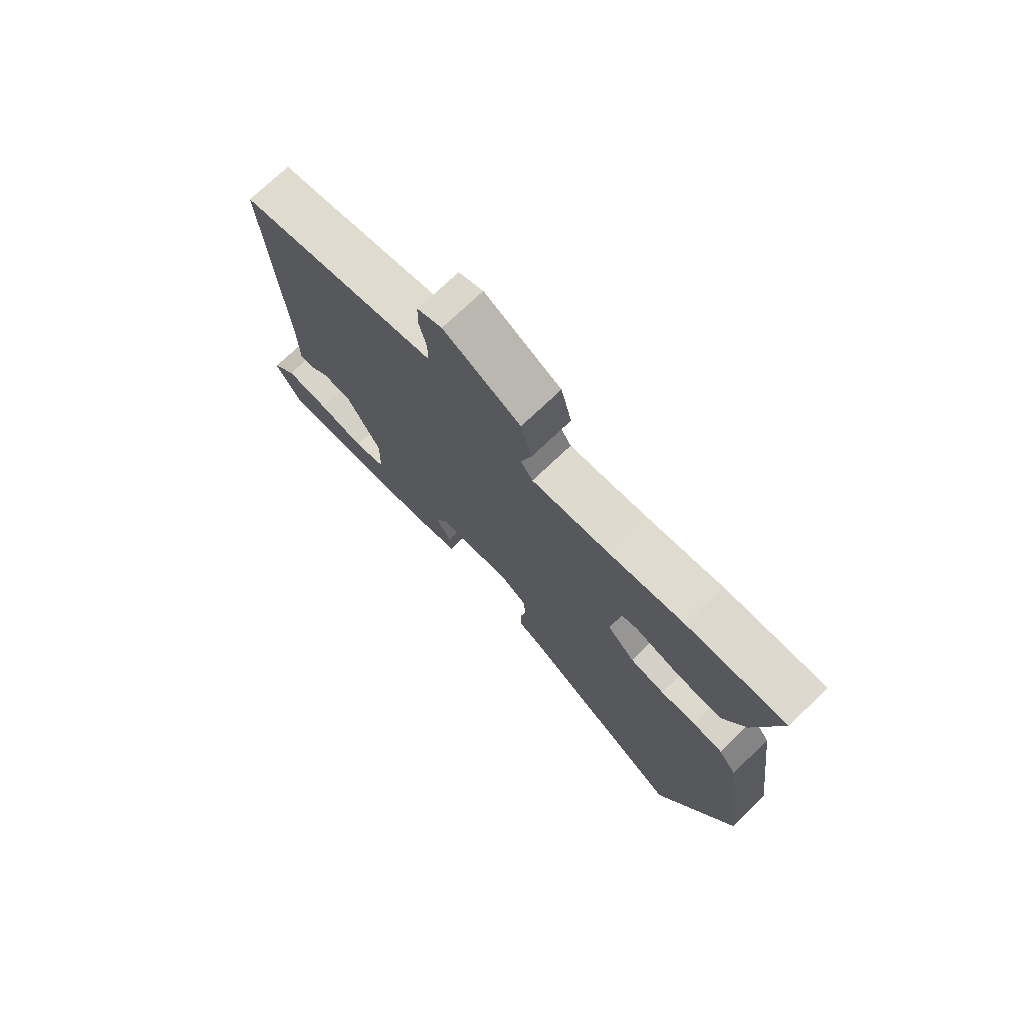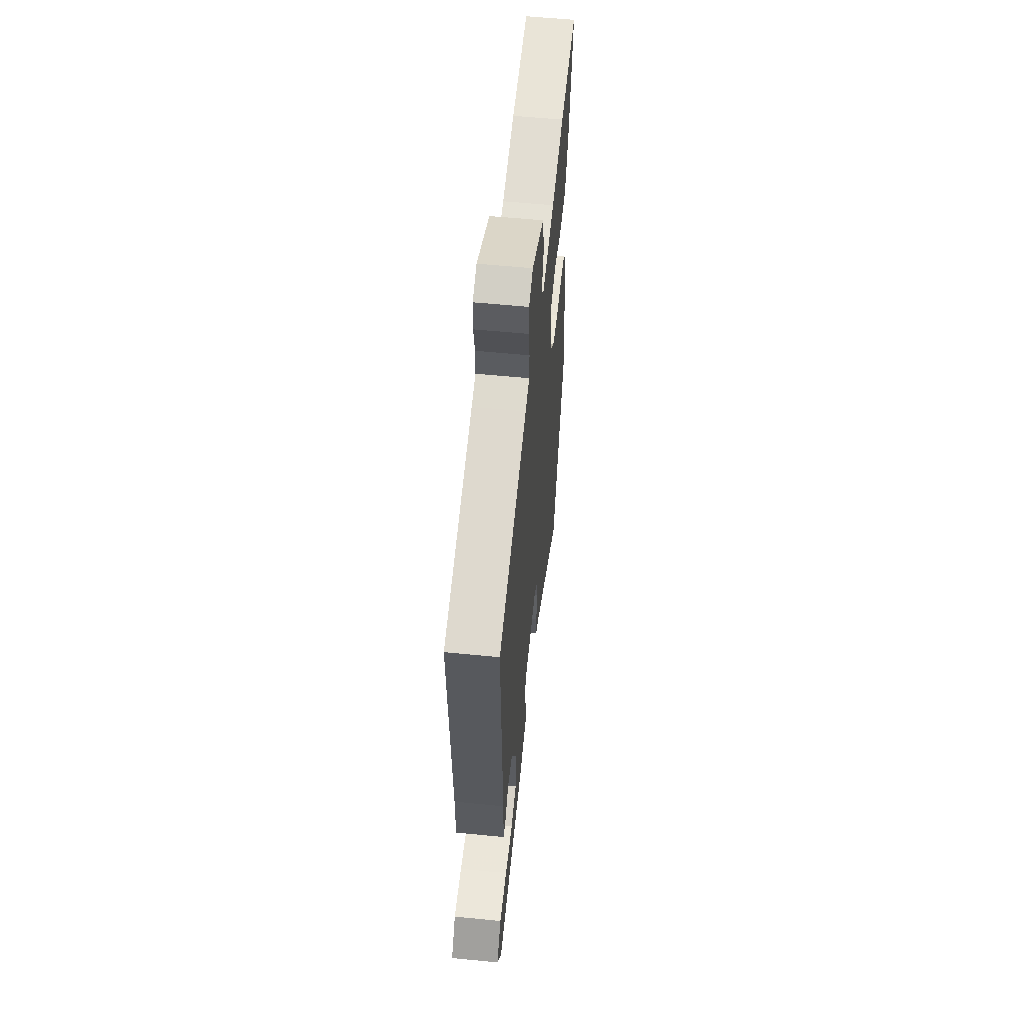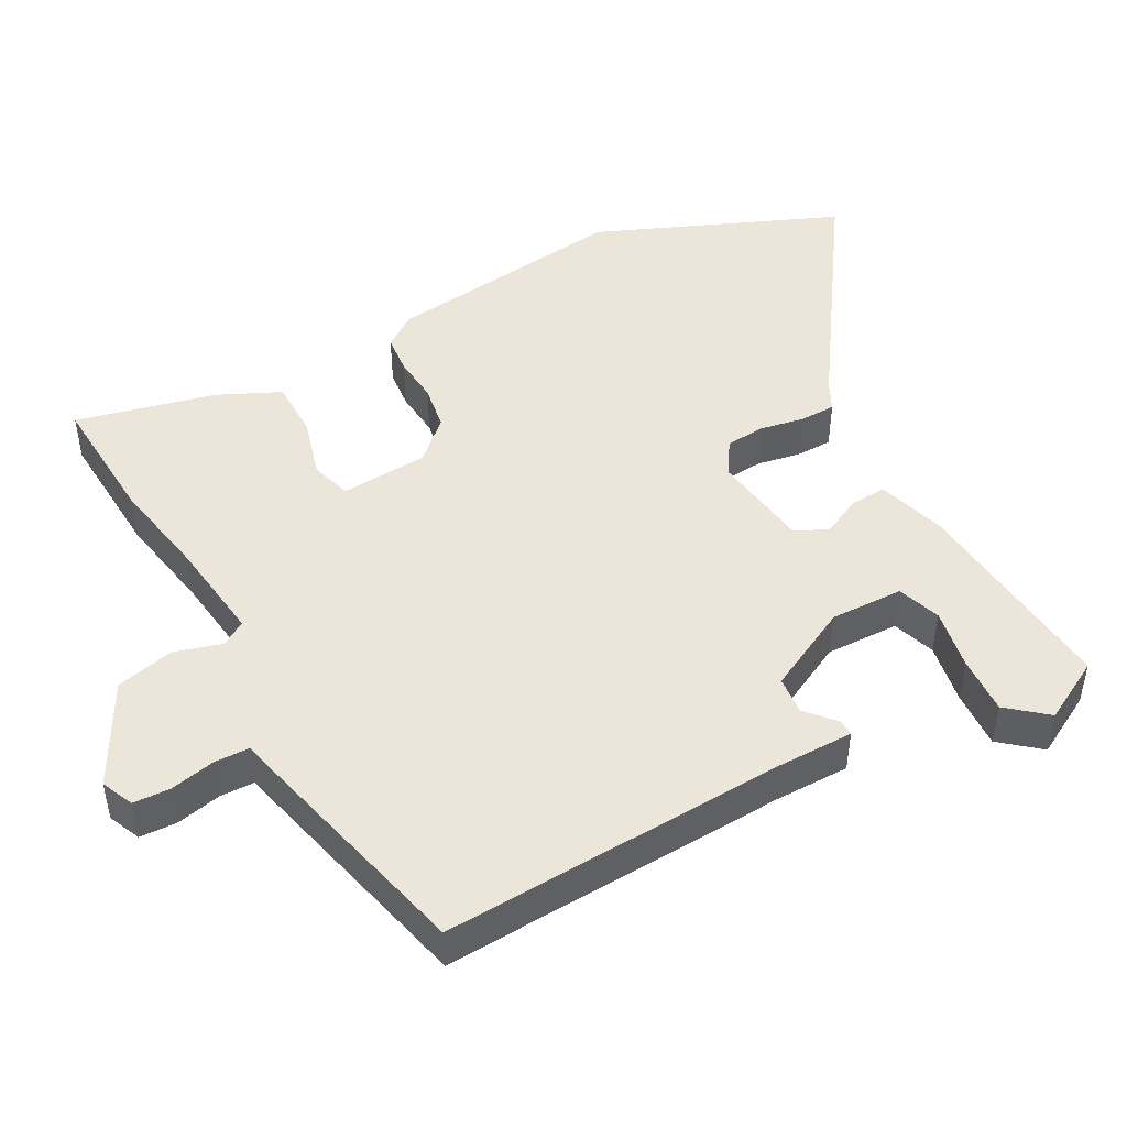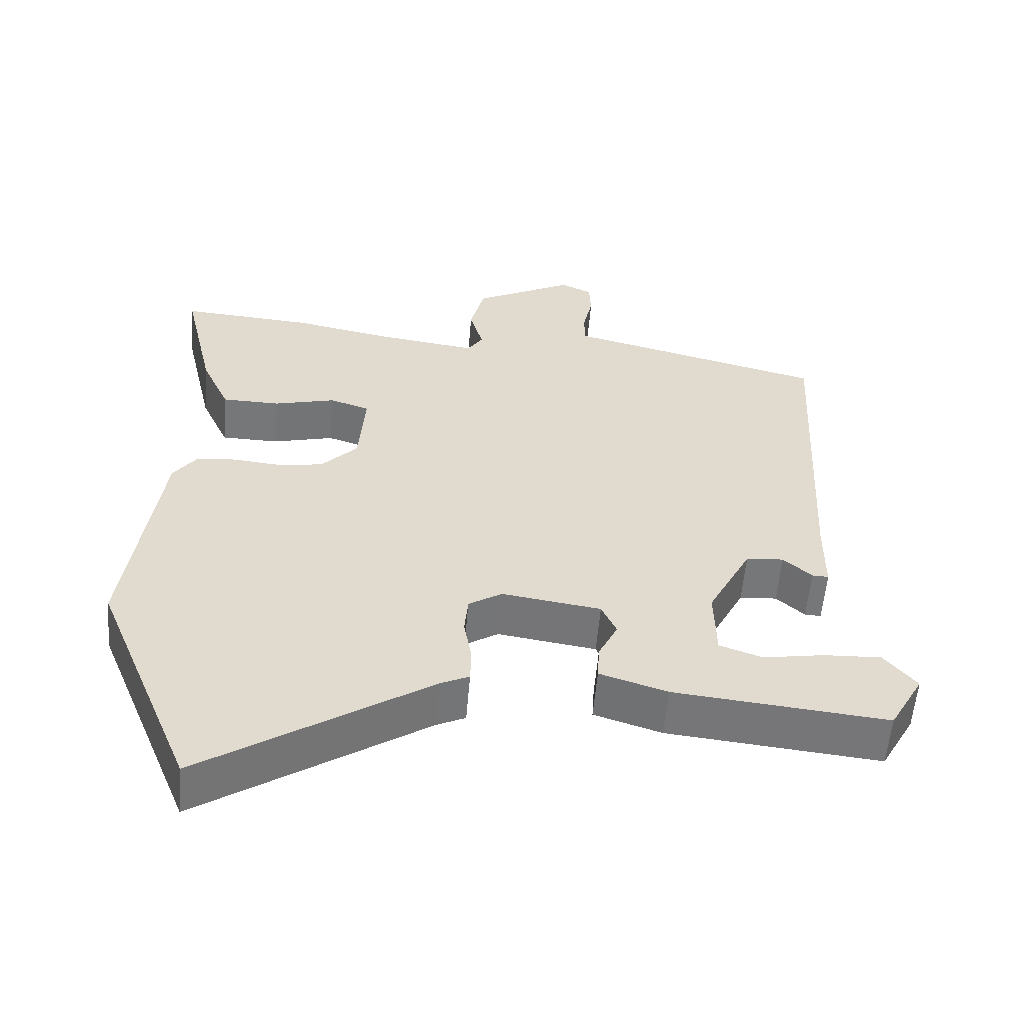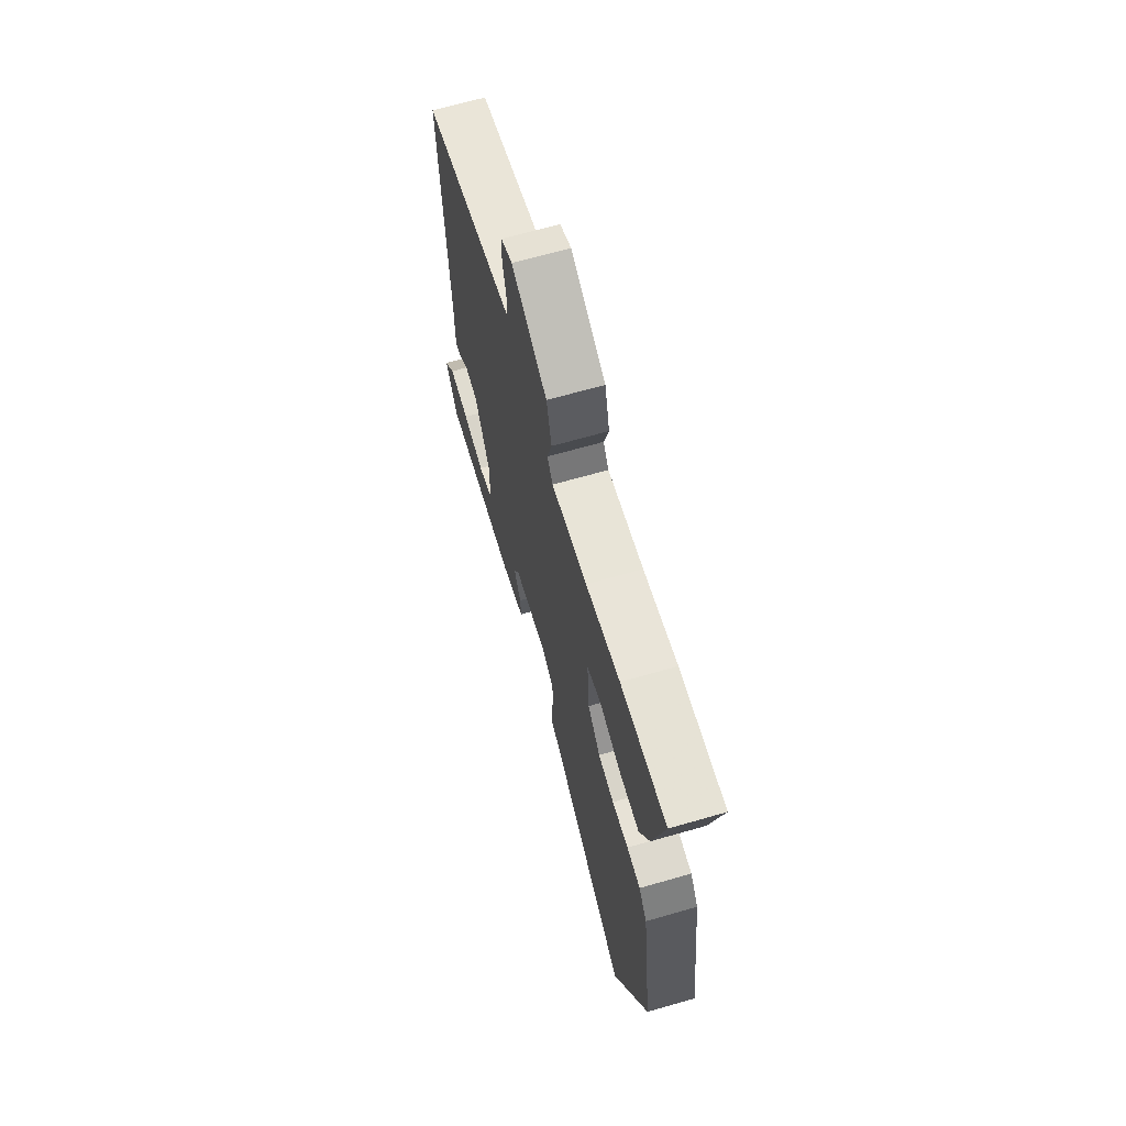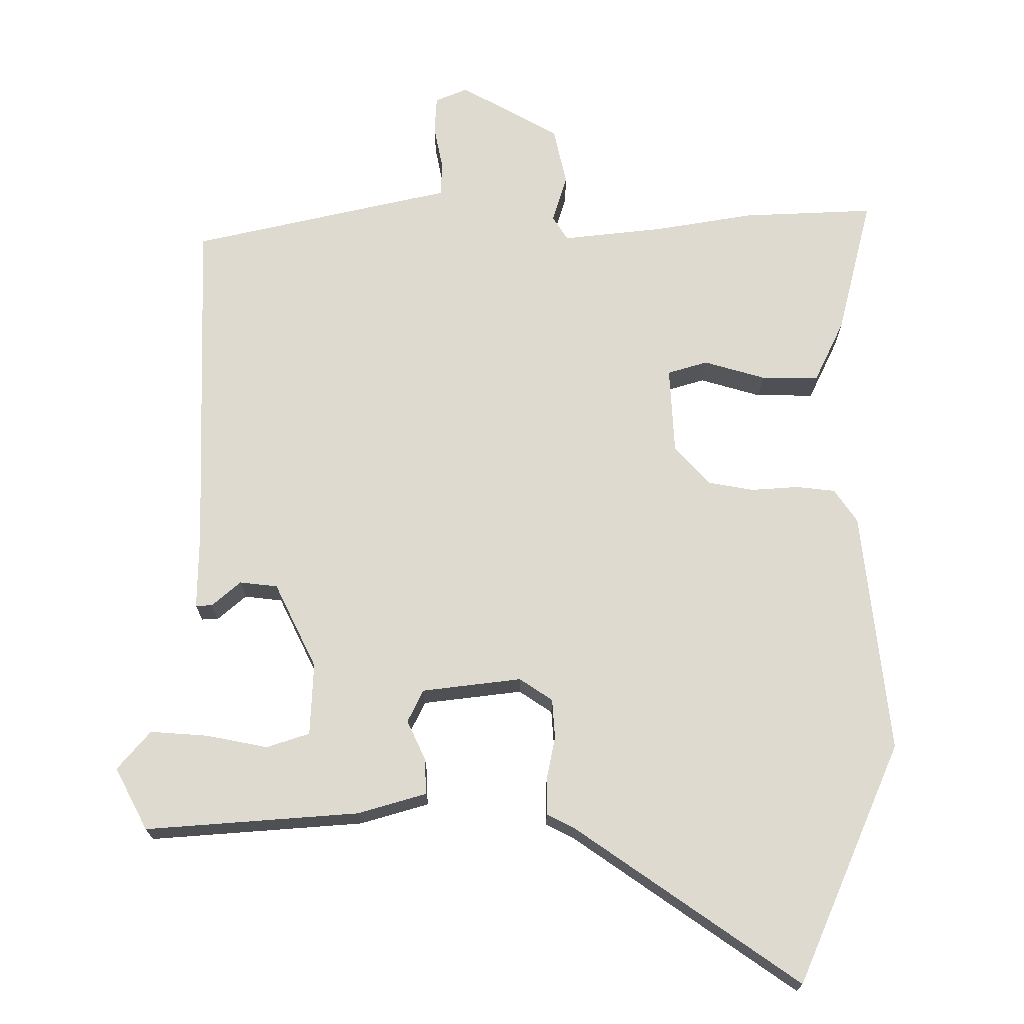
<metadata>
{"format":"obj","ext":"obj","renderer":"f3d","projection":"perspective","resolution":1024,"background":"white","views":[{"elev":74.4,"azim":-133.5,"up":"+Z"},{"elev":57.1,"azim":95.9,"up":"+Z"},{"elev":47.2,"azim":61.9,"up":"+Y"},{"elev":-57.1,"azim":-4.9,"up":"+Z"},{"elev":67.1,"azim":-106.1,"up":"+Z"},{"elev":70.6,"azim":-178.8,"up":"+Y"}]}
</metadata>
<code>
v 0.479 0.07 0.429
v 0.452 0.07 -0.053
v 0.451 0.07 -0.159
v 0.428 0.07 -0.158
v 0.388 0.07 -0.122
v 0.335 0.07 -0.127
v 0.274 0.07 -0.245
v 0.276 0.07 -0.347
v 0.336 0.07 -0.368
v 0.422 0.07 -0.353
v 0.503 0.07 -0.349
v 0.548 0.07 -0.404
v 0.5 0.07 -0.49
v 0.201 0.07 -0.461
v 0.106 0.07 -0.431
v 0.109 0.07 -0.381
v 0.136 0.07 -0.326
v 0.115 0.07 -0.28
v -0.024 0.07 -0.26
v -0.071 0.07 -0.29
v -0.076 0.07 -0.345
v -0.065 0.07 -0.407
v -0.066 0.07 -0.457
v -0.107 0.07 -0.477
v -0.423 0.07 -0.687
v -0.562 0.07 -0.348
v -0.518 0.07 -0.007
v -0.485 0.07 0.039
v -0.43 0.07 0.044
v -0.364 0.07 0.038
v -0.3 0.07 0.048
v -0.249 0.07 0.102
v -0.24 0.07 0.224
v -0.296 0.07 0.242
v -0.382 0.07 0.219
v -0.463 0.07 0.22
v -0.503 0.07 0.308
v -0.548 0.07 0.503
v -0.363 0.07 0.491
v -0.226 0.07 0.465
v -0.083 0.07 0.446
v -0.061 0.07 0.48
v -0.08 0.07 0.547
v -0.06 0.07 0.628
v 0.081 0.07 0.703
v 0.126 0.07 0.683
v 0.128 0.07 0.631
v 0.114 0.07 0.568
v 0.115 0.07 0.52
v 0.16 0.07 0.509
v 0.479 0 0.429
v 0.452 0 -0.053
v 0.451 0 -0.159
v 0.428 0 -0.158
v 0.388 0 -0.122
v 0.335 0 -0.127
v 0.274 0 -0.245
v 0.276 0 -0.347
v 0.336 0 -0.368
v 0.422 0 -0.353
v 0.503 0 -0.349
v 0.548 0 -0.404
v 0.5 0 -0.49
v 0.201 0 -0.461
v 0.106 0 -0.431
v 0.109 0 -0.381
v 0.136 0 -0.326
v 0.115 0 -0.28
v -0.024 0 -0.26
v -0.071 0 -0.29
v -0.076 0 -0.345
v -0.065 0 -0.407
v -0.066 0 -0.457
v -0.107 0 -0.477
v -0.423 0 -0.687
v -0.562 0 -0.348
v -0.518 0 -0.007
v -0.485 0 0.039
v -0.43 0 0.044
v -0.364 0 0.038
v -0.3 0 0.048
v -0.249 0 0.102
v -0.24 0 0.224
v -0.296 0 0.242
v -0.382 0 0.219
v -0.463 0 0.22
v -0.503 0 0.308
v -0.548 0 0.503
v -0.363 0 0.491
v -0.226 0 0.465
v -0.083 0 0.446
v -0.061 0 0.48
v -0.08 0 0.547
v -0.06 0 0.628
v 0.081 0 0.703
v 0.126 0 0.683
v 0.128 0 0.631
v 0.114 0 0.568
v 0.115 0 0.52
v 0.16 0 0.509
f 49 50 1 2
f 45 46 47 48
f 45 48 49
f 42 43 44 45
f 42 45 49
f 41 42 49 2
f 37 38 39 40
f 34 35 36 37
f 34 37 40 41
f 27 28 29 30
f 27 30 31
f 24 25 26 27
f 24 27 31
f 21 22 23 24
f 20 21 24 31
f 19 20 31 32
f 14 15 16 17
f 14 17 18
f 13 14 18
f 9 10 11 12
f 9 12 13
f 8 9 13
f 2 3 4 5
f 2 5 6
f 41 2 6
f 33 34 41
f 33 41 6 7
f 18 19 32 33
f 18 33 7 8
f 8 13 18
f 52 51 100 99
f 98 97 96 95
f 99 98 95
f 95 94 93 92
f 99 95 92
f 52 99 92 91
f 90 89 88 87
f 87 86 85 84
f 91 90 87 84
f 80 79 78 77
f 81 80 77
f 77 76 75 74
f 81 77 74
f 74 73 72 71
f 81 74 71 70
f 82 81 70 69
f 67 66 65 64
f 68 67 64
f 68 64 63
f 62 61 60 59
f 63 62 59
f 63 59 58
f 55 54 53 52
f 56 55 52
f 56 52 91
f 91 84 83
f 57 56 91 83
f 83 82 69 68
f 58 57 83 68
f 68 63 58
f 1 51 52 2
f 2 52 53 3
f 3 53 54 4
f 4 54 55 5
f 5 55 56 6
f 6 56 57 7
f 7 57 58 8
f 8 58 59 9
f 9 59 60 10
f 10 60 61 11
f 11 61 62 12
f 12 62 63 13
f 13 63 64 14
f 14 64 65 15
f 15 65 66 16
f 16 66 67 17
f 17 67 68 18
f 18 68 69 19
f 19 69 70 20
f 20 70 71 21
f 21 71 72 22
f 22 72 73 23
f 23 73 74 24
f 24 74 75 25
f 25 75 76 26
f 26 76 77 27
f 27 77 78 28
f 28 78 79 29
f 29 79 80 30
f 30 80 81 31
f 31 81 82 32
f 32 82 83 33
f 33 83 84 34
f 34 84 85 35
f 35 85 86 36
f 36 86 87 37
f 37 87 88 38
f 38 88 89 39
f 39 89 90 40
f 40 90 91 41
f 41 91 92 42
f 42 92 93 43
f 43 93 94 44
f 44 94 95 45
f 45 95 96 46
f 46 96 97 47
f 47 97 98 48
f 48 98 99 49
f 49 99 100 50
f 50 100 51 1

</code>
